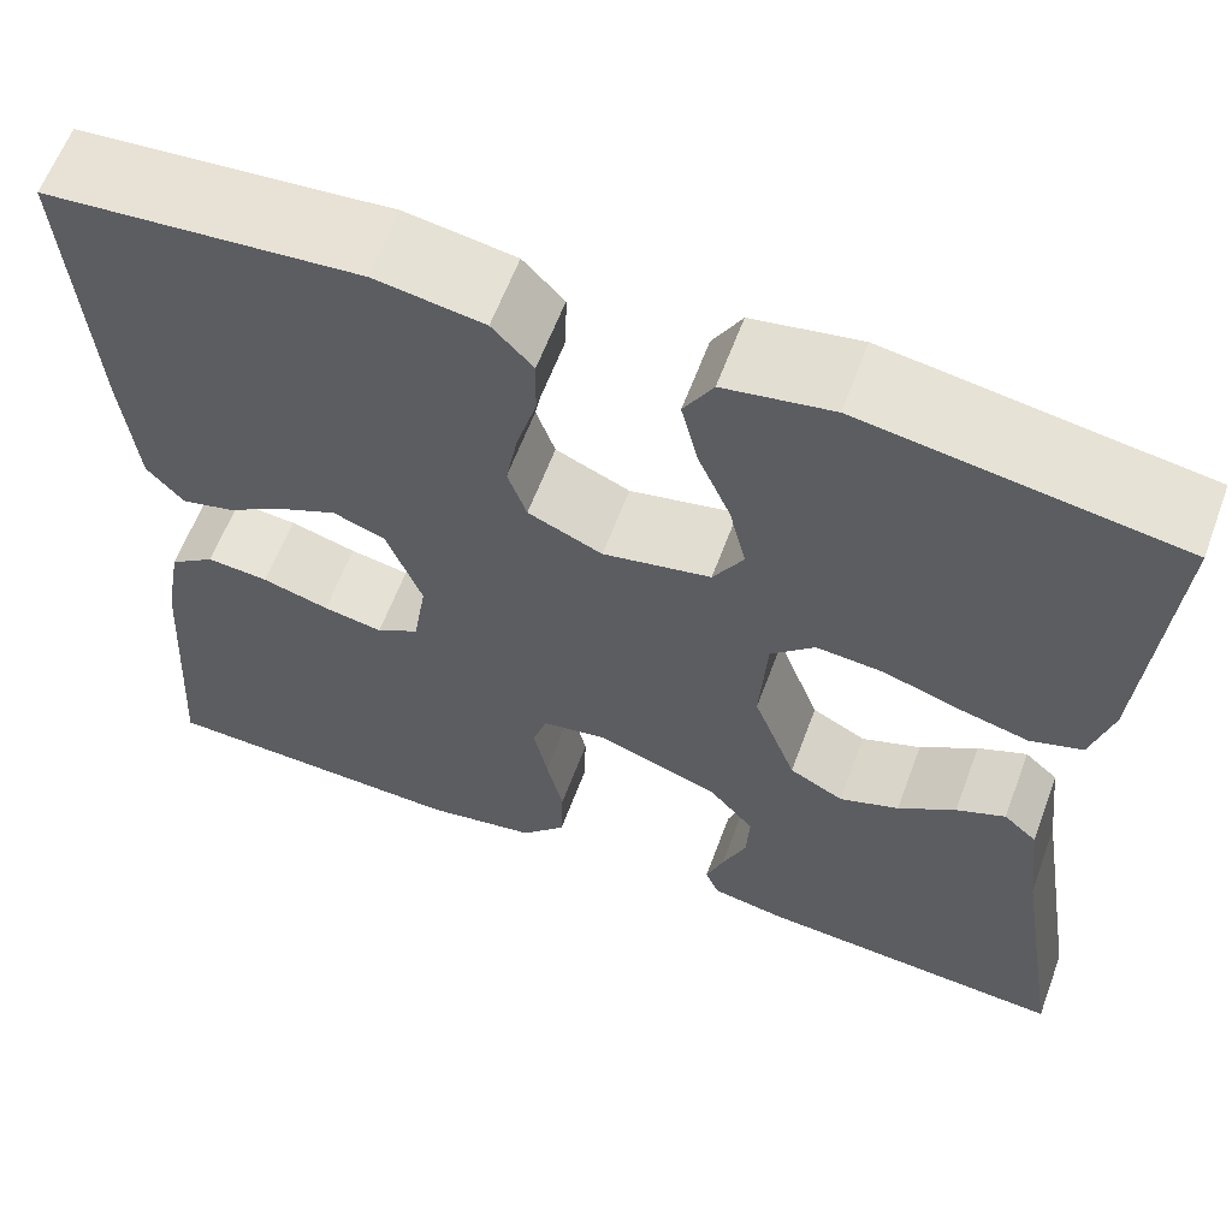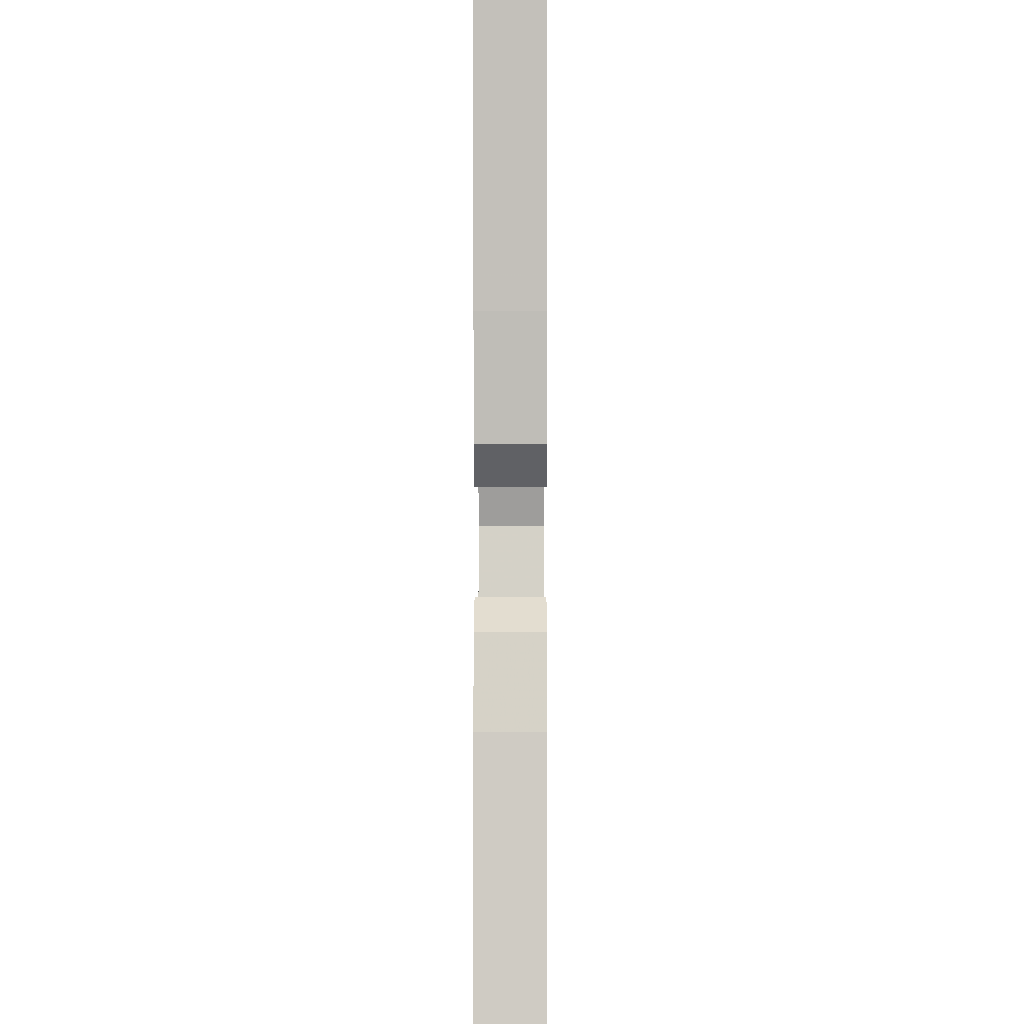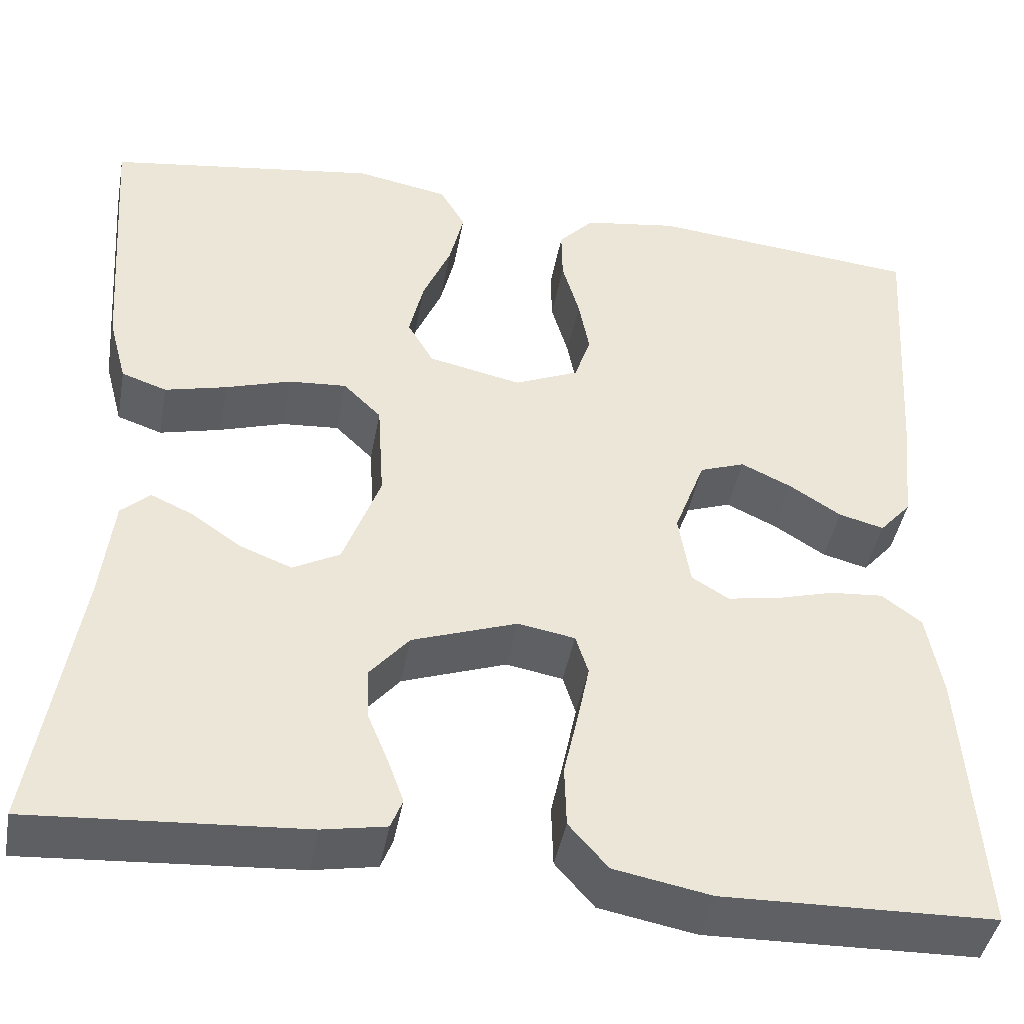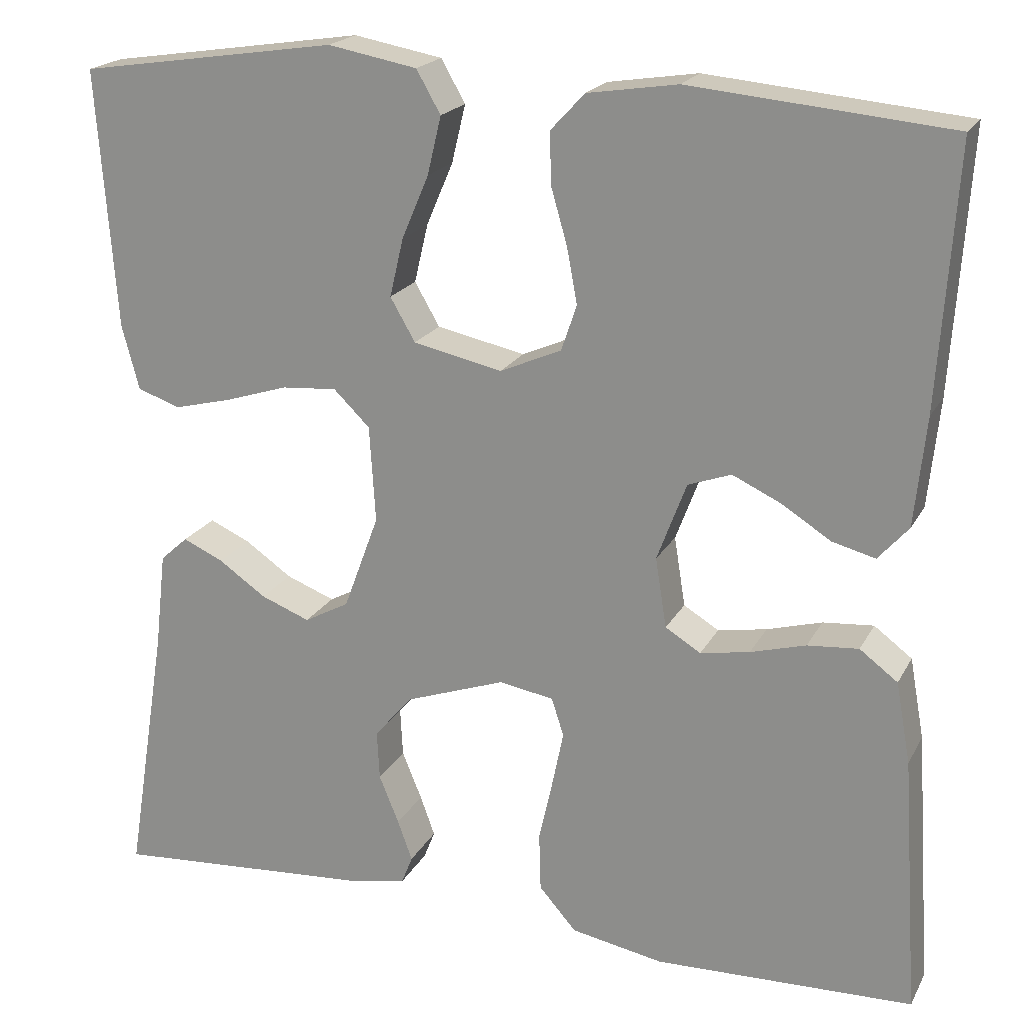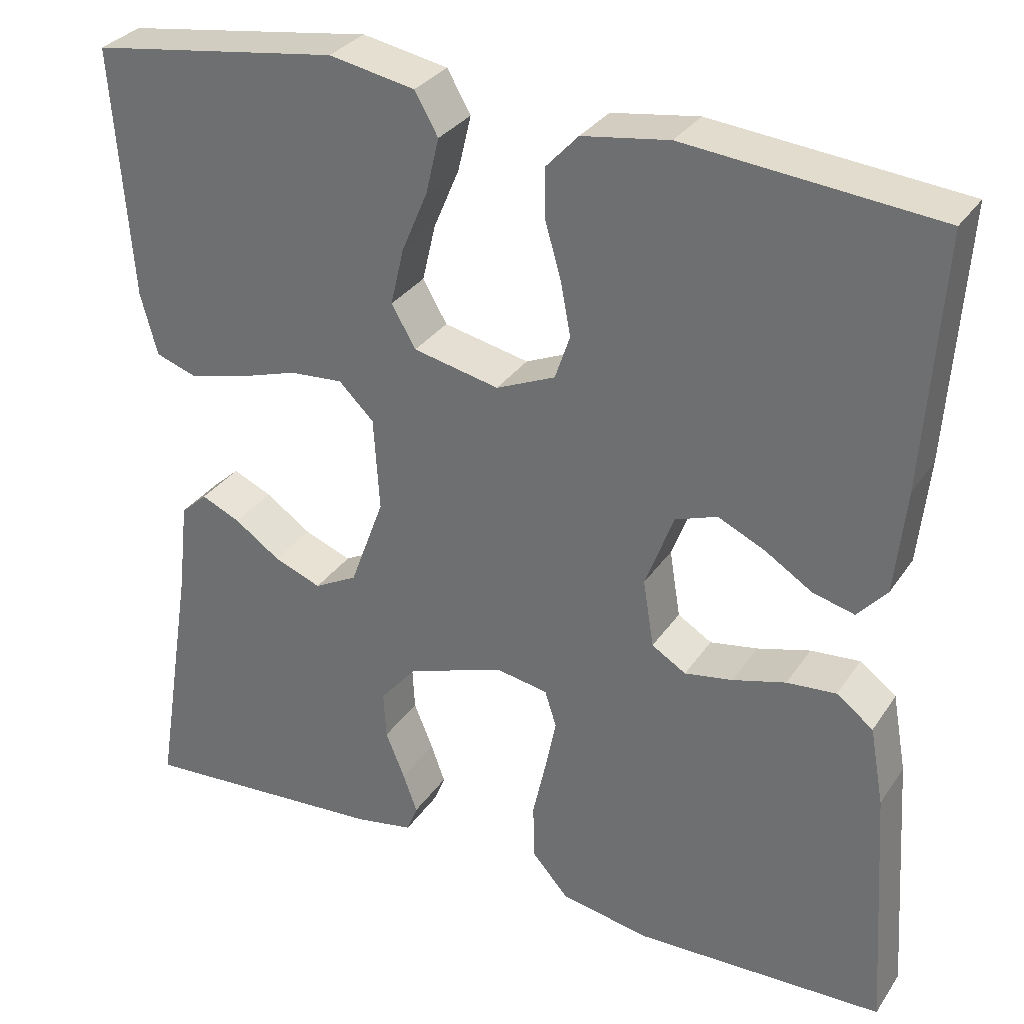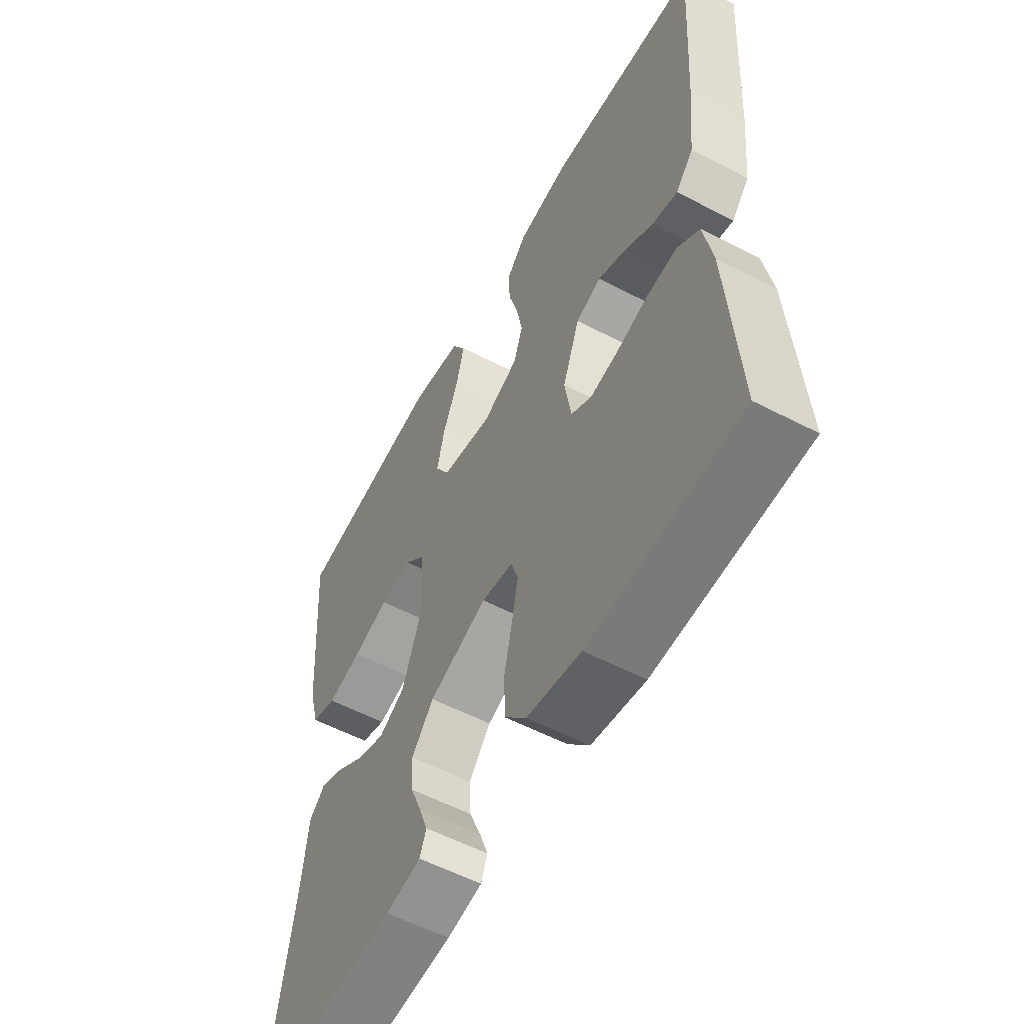
<metadata>
{"format":"obj","ext":"obj","renderer":"f3d","projection":"perspective","resolution":1024,"background":"white","views":[{"elev":61.8,"azim":20.4,"up":"+Z"},{"elev":-1.2,"azim":-89.8,"up":"+Z"},{"elev":-43.4,"azim":169.6,"up":"+Z"},{"elev":20.1,"azim":-158.9,"up":"+Z"},{"elev":31.4,"azim":-151.8,"up":"+Z"},{"elev":-56.7,"azim":-118.5,"up":"+Z"}]}
</metadata>
<code>
v -0.5 0.07 0.5
v -0.2 0.07 0.528
v -0.096 0.07 0.512
v -0.057 0.07 0.47
v -0.058 0.07 0.411
v -0.077 0.07 0.345
v -0.089 0.07 0.281
v -0.071 0.07 0.228
v 0 0.07 0.197
v 0.103 0.07 0.219
v 0.132 0.07 0.269
v 0.116 0.07 0.337
v 0.085 0.07 0.41
v 0.069 0.07 0.477
v 0.097 0.07 0.526
v 0.2 0.07 0.545
v 0.5 0.07 0.5
v 0.478 0.07 0.2
v 0.458 0.07 0.125
v 0.408 0.07 0.108
v 0.34 0.07 0.125
v 0.268 0.07 0.148
v 0.204 0.07 0.153
v 0.162 0.07 0.112
v 0.155 0.07 0
v 0.196 0.07 -0.111
v 0.248 0.07 -0.139
v 0.305 0.07 -0.117
v 0.36 0.07 -0.079
v 0.407 0.07 -0.058
v 0.439 0.07 -0.087
v 0.452 0.07 -0.2
v 0.5 0.07 -0.5
v 0.2 0.07 -0.479
v 0.13 0.07 -0.466
v 0.117 0.07 -0.433
v 0.134 0.07 -0.386
v 0.157 0.07 -0.33
v 0.16 0.07 -0.273
v 0.116 0.07 -0.221
v 0 0.07 -0.18
v -0.063 0.07 -0.191
v -0.077 0.07 -0.235
v -0.064 0.07 -0.299
v -0.048 0.07 -0.371
v -0.05 0.07 -0.439
v -0.093 0.07 -0.488
v -0.2 0.07 -0.508
v -0.5 0.07 -0.5
v -0.48 0.07 -0.2
v -0.463 0.07 -0.106
v -0.419 0.07 -0.073
v -0.36 0.07 -0.078
v -0.296 0.07 -0.096
v -0.239 0.07 -0.106
v -0.198 0.07 -0.081
v -0.185 0.07 0
v -0.219 0.07 0.091
v -0.269 0.07 0.109
v -0.325 0.07 0.083
v -0.382 0.07 0.047
v -0.432 0.07 0.034
v -0.467 0.07 0.074
v -0.48 0.07 0.2
v -0.5 0 0.5
v -0.2 0 0.528
v -0.096 0 0.512
v -0.057 0 0.47
v -0.058 0 0.411
v -0.077 0 0.345
v -0.089 0 0.281
v -0.071 0 0.228
v 0 0 0.197
v 0.103 0 0.219
v 0.132 0 0.269
v 0.116 0 0.337
v 0.085 0 0.41
v 0.069 0 0.477
v 0.097 0 0.526
v 0.2 0 0.545
v 0.5 0 0.5
v 0.478 0 0.2
v 0.458 0 0.125
v 0.408 0 0.108
v 0.34 0 0.125
v 0.268 0 0.148
v 0.204 0 0.153
v 0.162 0 0.112
v 0.155 0 0
v 0.196 0 -0.111
v 0.248 0 -0.139
v 0.305 0 -0.117
v 0.36 0 -0.079
v 0.407 0 -0.058
v 0.439 0 -0.087
v 0.452 0 -0.2
v 0.5 0 -0.5
v 0.2 0 -0.479
v 0.13 0 -0.466
v 0.117 0 -0.433
v 0.134 0 -0.386
v 0.157 0 -0.33
v 0.16 0 -0.273
v 0.116 0 -0.221
v 0 0 -0.18
v -0.063 0 -0.191
v -0.077 0 -0.235
v -0.064 0 -0.299
v -0.048 0 -0.371
v -0.05 0 -0.439
v -0.093 0 -0.488
v -0.2 0 -0.508
v -0.5 0 -0.5
v -0.48 0 -0.2
v -0.463 0 -0.106
v -0.419 0 -0.073
v -0.36 0 -0.078
v -0.296 0 -0.096
v -0.239 0 -0.106
v -0.198 0 -0.081
v -0.185 0 0
v -0.219 0 0.091
v -0.269 0 0.109
v -0.325 0 0.083
v -0.382 0 0.047
v -0.432 0 0.034
v -0.467 0 0.074
v -0.48 0 0.2
f 60 61 62 63
f 59 60 63 64
f 58 59 64 1
f 51 52 53 54
f 51 54 55
f 50 51 55
f 49 50 55
f 48 49 55 56
f 44 45 46 47
f 43 44 47 48
f 42 43 48 56
f 35 36 37 38
f 33 34 35 38
f 32 33 38 39
f 31 32 39 40
f 28 29 30 31
f 27 28 31 40
f 19 20 21 22
f 17 18 19 22
f 17 22 23
f 16 17 23 24
f 12 13 14 15
f 11 12 15 16
f 3 4 5 6
f 3 6 7
f 58 1 2 3
f 57 58 3 7
f 41 42 56 57
f 26 27 40 41
f 25 26 41 57
f 24 25 57
f 11 16 24
f 10 11 24
f 9 10 24 57
f 8 9 57
f 7 8 57
f 127 126 125 124
f 128 127 124 123
f 65 128 123 122
f 118 117 116 115
f 119 118 115
f 119 115 114
f 119 114 113
f 120 119 113 112
f 111 110 109 108
f 112 111 108 107
f 120 112 107 106
f 102 101 100 99
f 102 99 98 97
f 103 102 97 96
f 104 103 96 95
f 95 94 93 92
f 104 95 92 91
f 86 85 84 83
f 86 83 82 81
f 87 86 81
f 88 87 81 80
f 79 78 77 76
f 80 79 76 75
f 70 69 68 67
f 71 70 67
f 67 66 65 122
f 71 67 122 121
f 121 120 106 105
f 105 104 91 90
f 121 105 90 89
f 121 89 88
f 88 80 75
f 88 75 74
f 121 88 74 73
f 121 73 72
f 121 72 71
f 1 65 66 2
f 2 66 67 3
f 3 67 68 4
f 4 68 69 5
f 5 69 70 6
f 6 70 71 7
f 7 71 72 8
f 8 72 73 9
f 9 73 74 10
f 10 74 75 11
f 11 75 76 12
f 12 76 77 13
f 13 77 78 14
f 14 78 79 15
f 15 79 80 16
f 16 80 81 17
f 17 81 82 18
f 18 82 83 19
f 19 83 84 20
f 20 84 85 21
f 21 85 86 22
f 22 86 87 23
f 23 87 88 24
f 24 88 89 25
f 25 89 90 26
f 26 90 91 27
f 27 91 92 28
f 28 92 93 29
f 29 93 94 30
f 30 94 95 31
f 31 95 96 32
f 32 96 97 33
f 33 97 98 34
f 34 98 99 35
f 35 99 100 36
f 36 100 101 37
f 37 101 102 38
f 38 102 103 39
f 39 103 104 40
f 40 104 105 41
f 41 105 106 42
f 42 106 107 43
f 43 107 108 44
f 44 108 109 45
f 45 109 110 46
f 46 110 111 47
f 47 111 112 48
f 48 112 113 49
f 49 113 114 50
f 50 114 115 51
f 51 115 116 52
f 52 116 117 53
f 53 117 118 54
f 54 118 119 55
f 55 119 120 56
f 56 120 121 57
f 57 121 122 58
f 58 122 123 59
f 59 123 124 60
f 60 124 125 61
f 61 125 126 62
f 62 126 127 63
f 63 127 128 64
f 64 128 65 1

</code>
